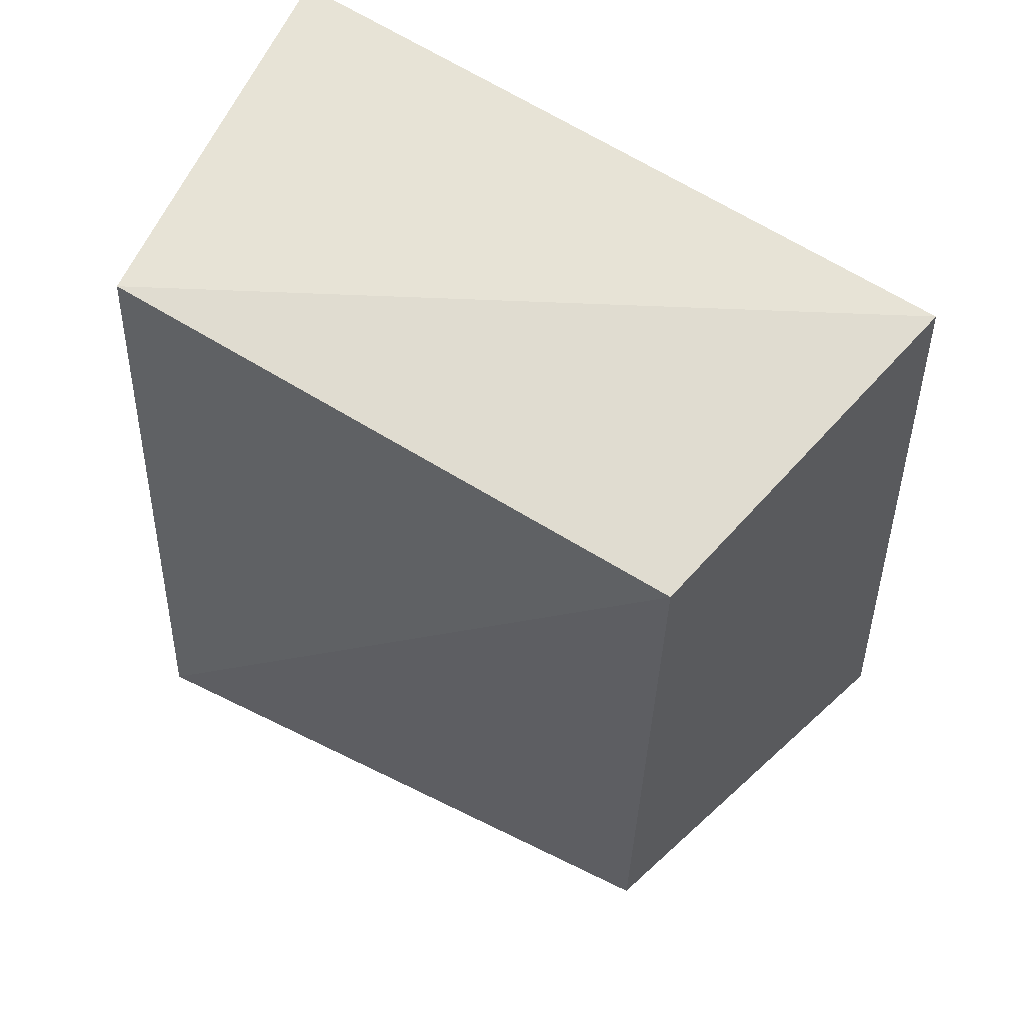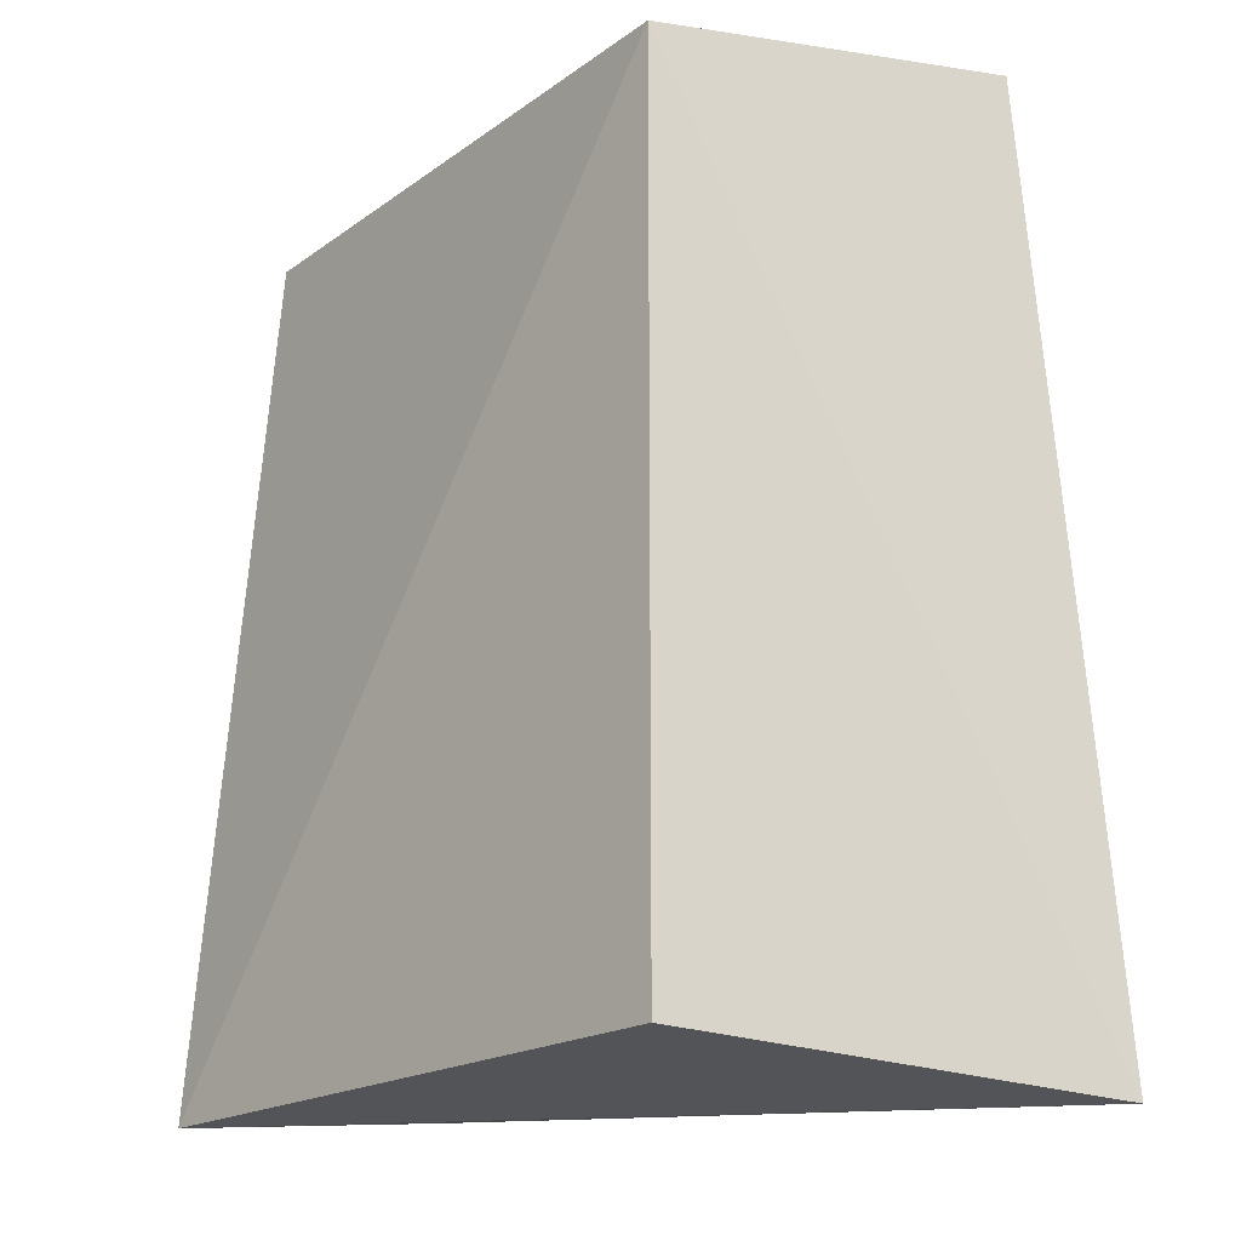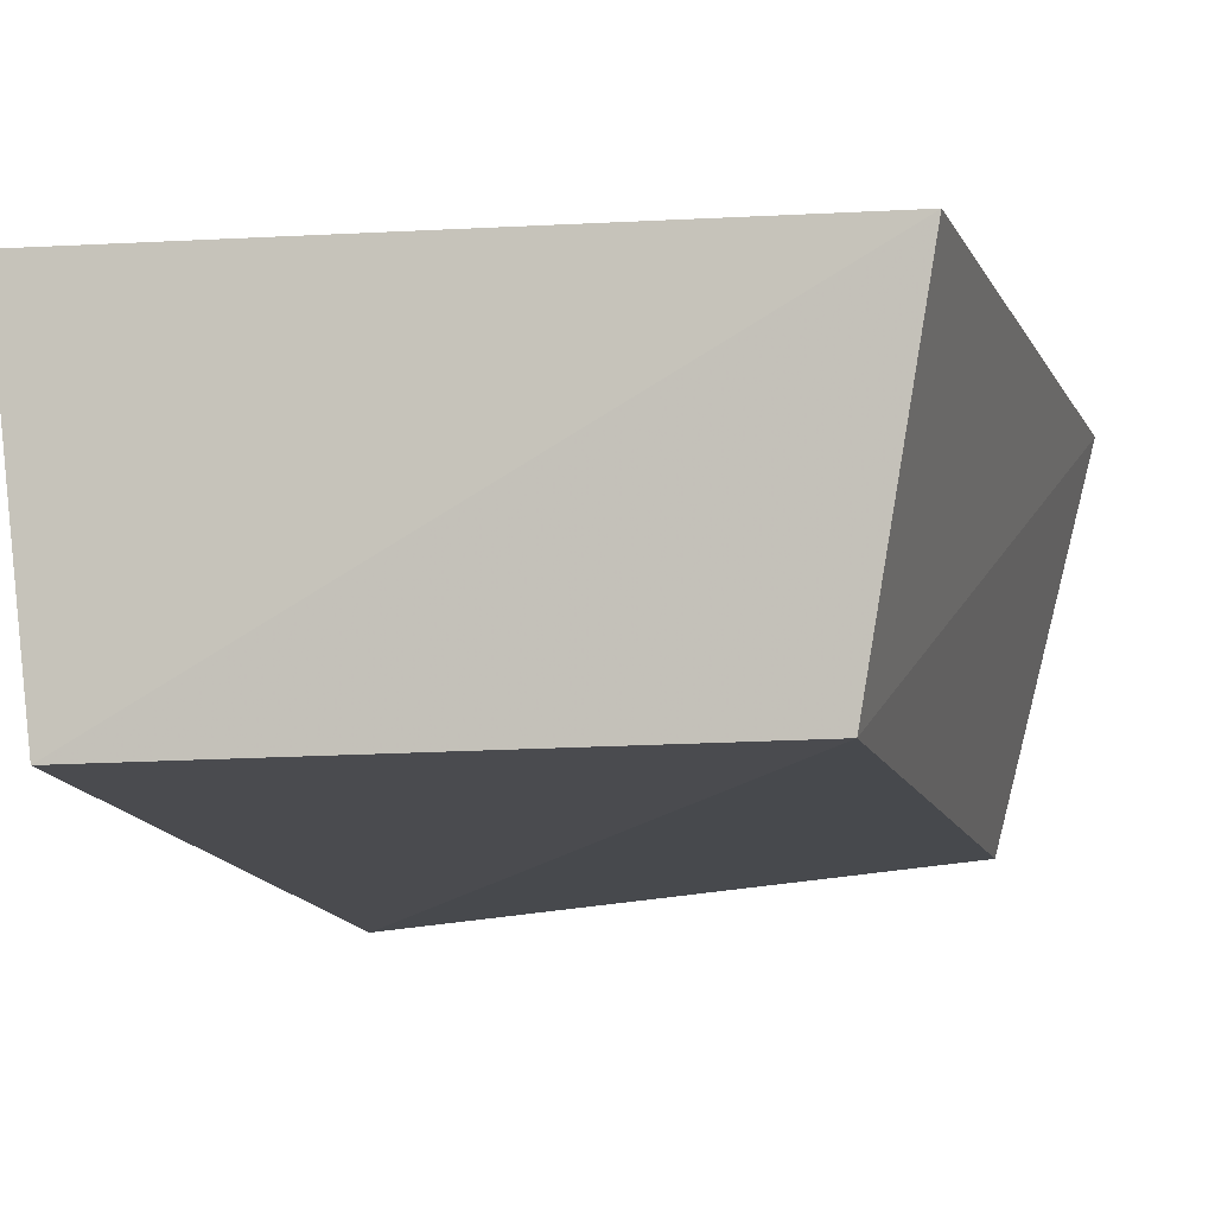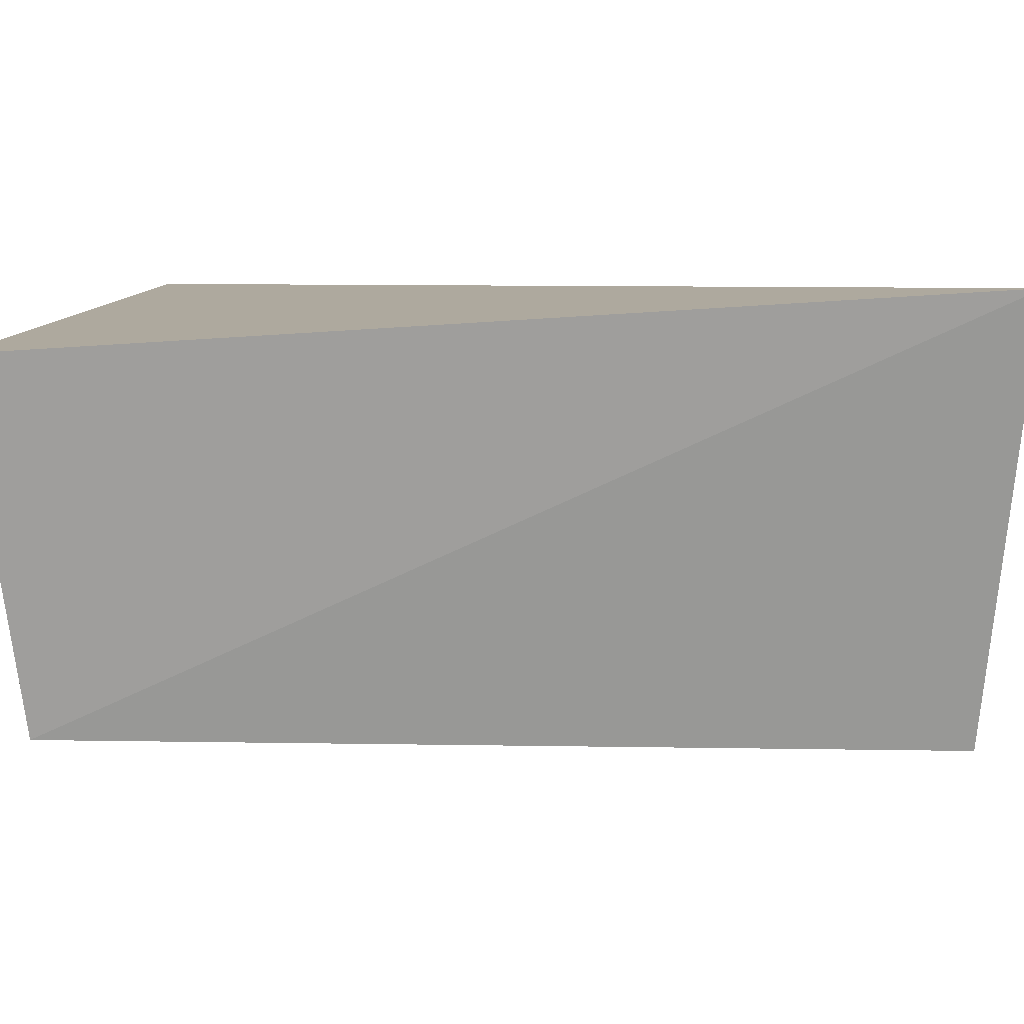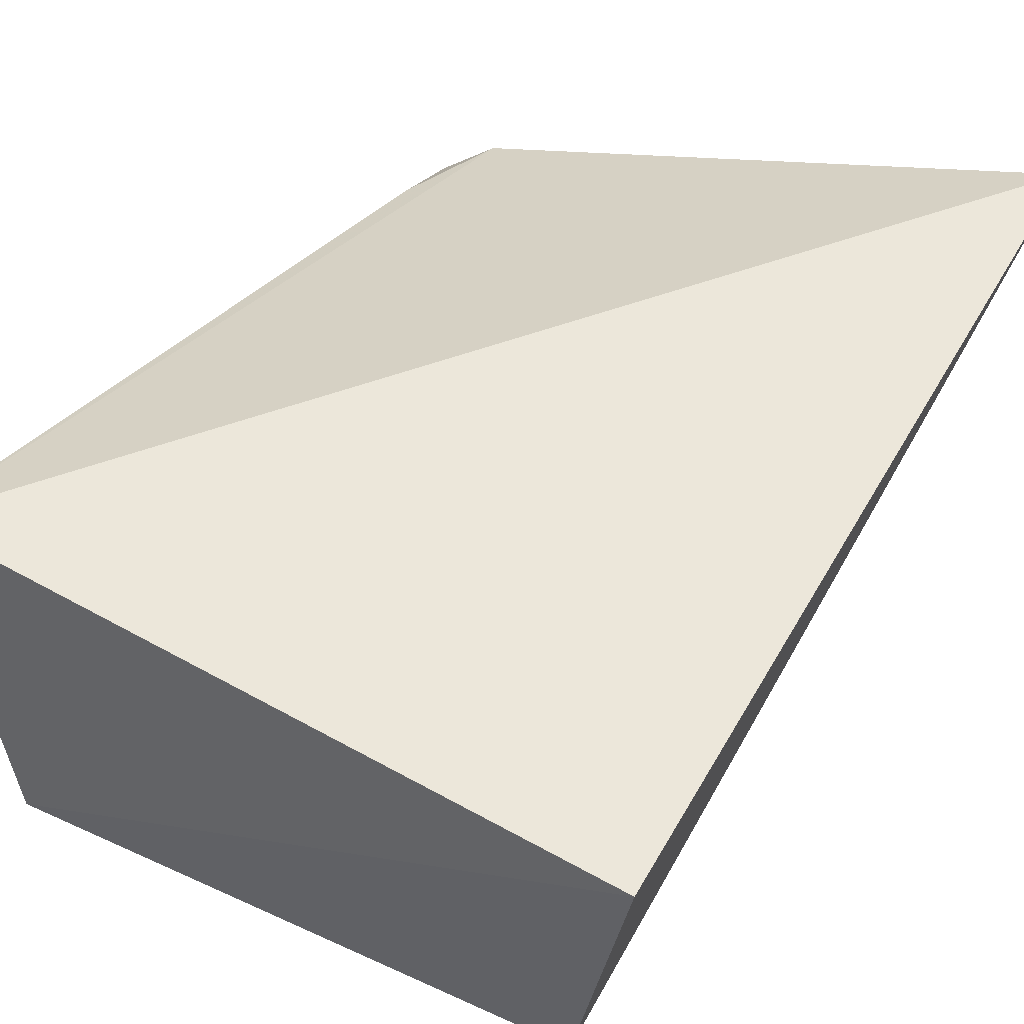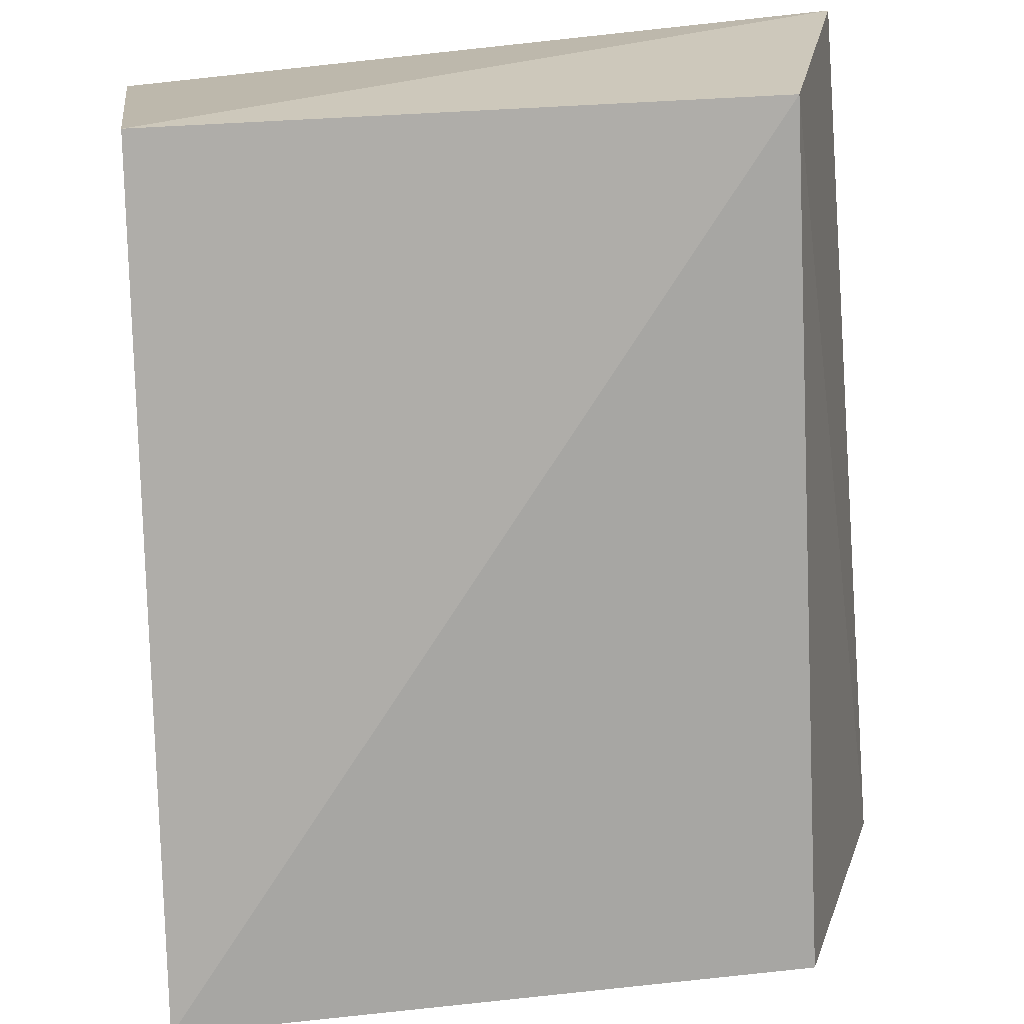
<metadata>
{"format":"obj","ext":"obj","renderer":"f3d","projection":"perspective","resolution":1024,"background":"white","views":[{"elev":63.2,"azim":-147.8,"up":"+Y"},{"elev":-18.8,"azim":-126.9,"up":"+Y"},{"elev":-10.5,"azim":-166.4,"up":"+Z"},{"elev":7.0,"azim":-86.9,"up":"+Z"},{"elev":48.3,"azim":-153.0,"up":"+Z"},{"elev":-73.5,"azim":-177.1,"up":"+Z"}]}
</metadata>
<code>
v 0.1419 -0.262 0.1089
v 0.1579 -0.2683 0.03219
v 0.1666 -0.009538 0.1689
v -0.05249 0.00388 0.1573
v -0.06295 -0.2756 0.1752
v 0.1503 -0.007576 0.04986
v -0.03155 -0.2652 0.04986
v 0.1227 -0.261 0.1257
v -0.03155 -0.007576 0.04986
v 0.1362 -0.2255 0.1293
f 1 2 3
f 5 2 1
f 5 3 4
f 6 3 2
f 6 4 3
f 7 2 5
f 8 5 1
f 8 3 5
f 9 7 5
f 9 5 4
f 9 4 6
f 9 6 2
f 9 2 7
f 10 8 1
f 10 1 3
f 10 3 8

</code>
